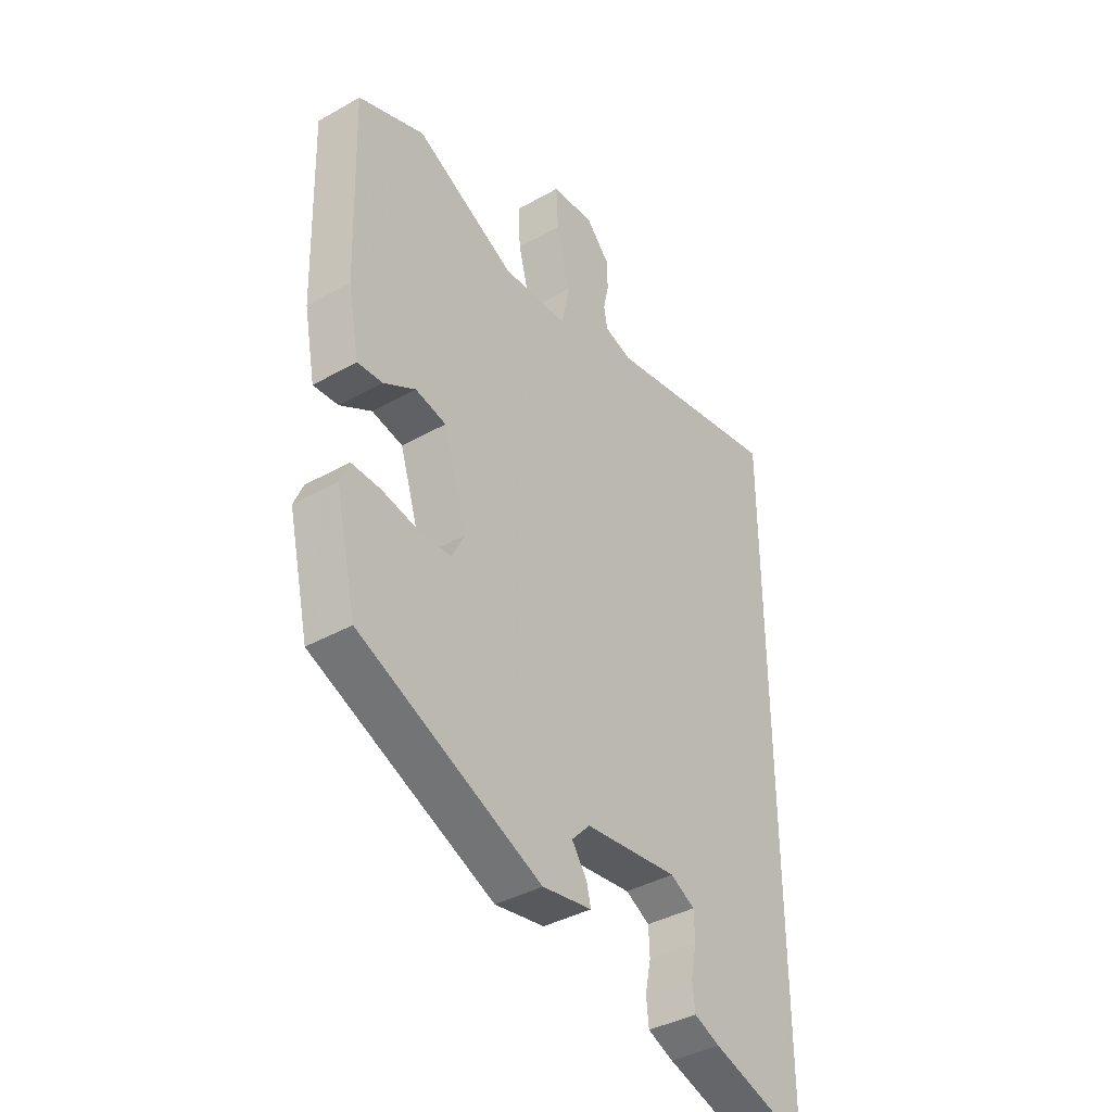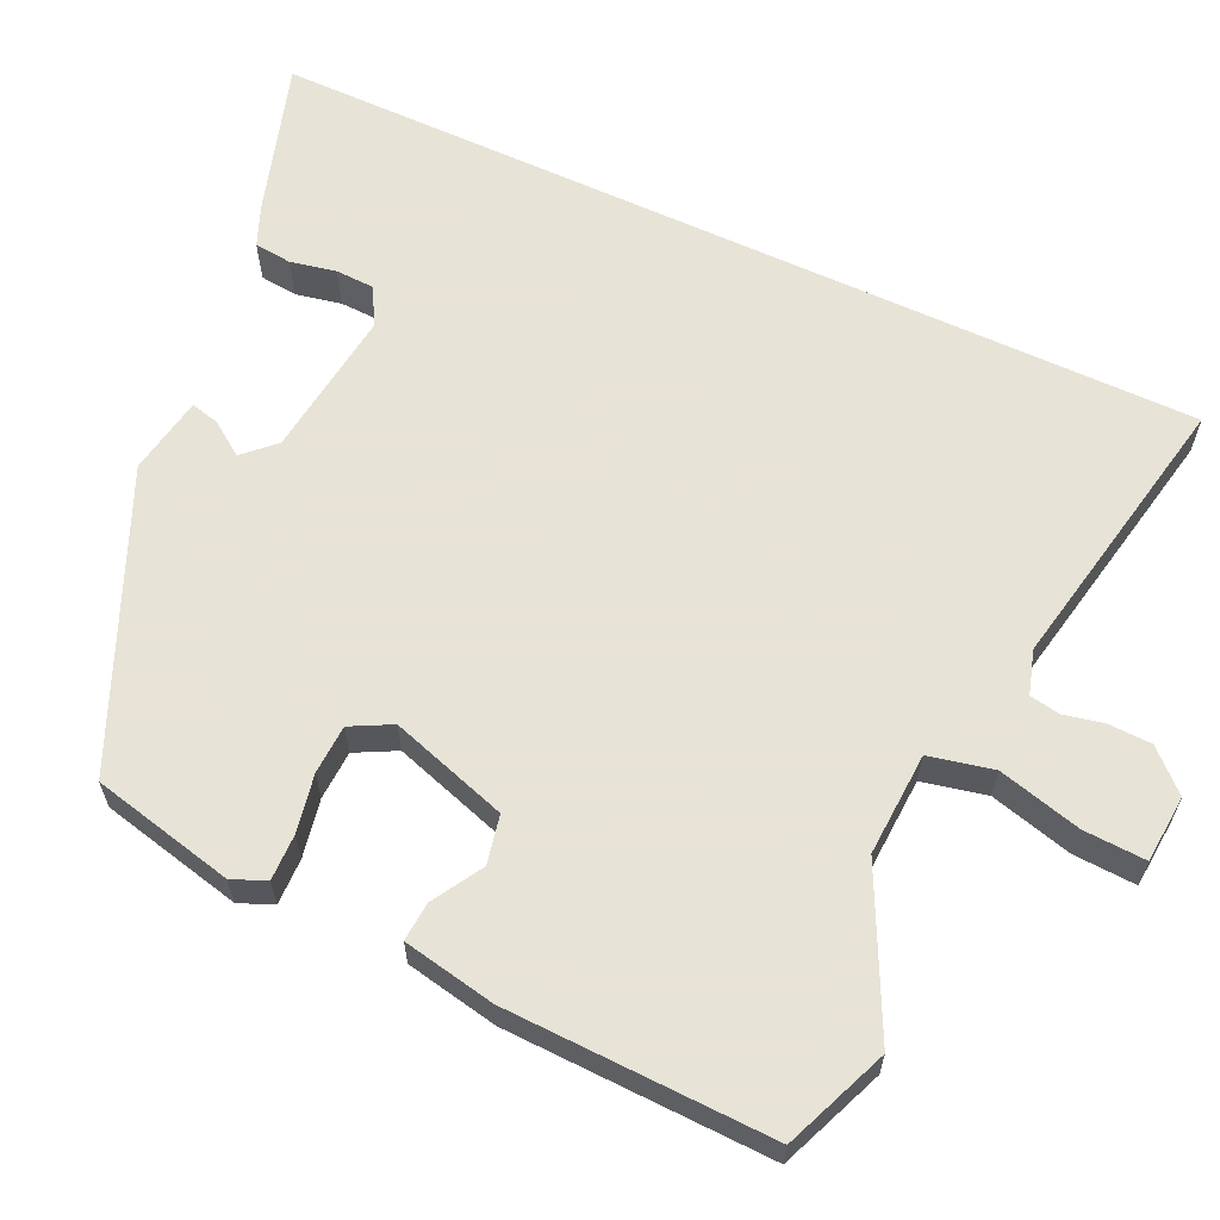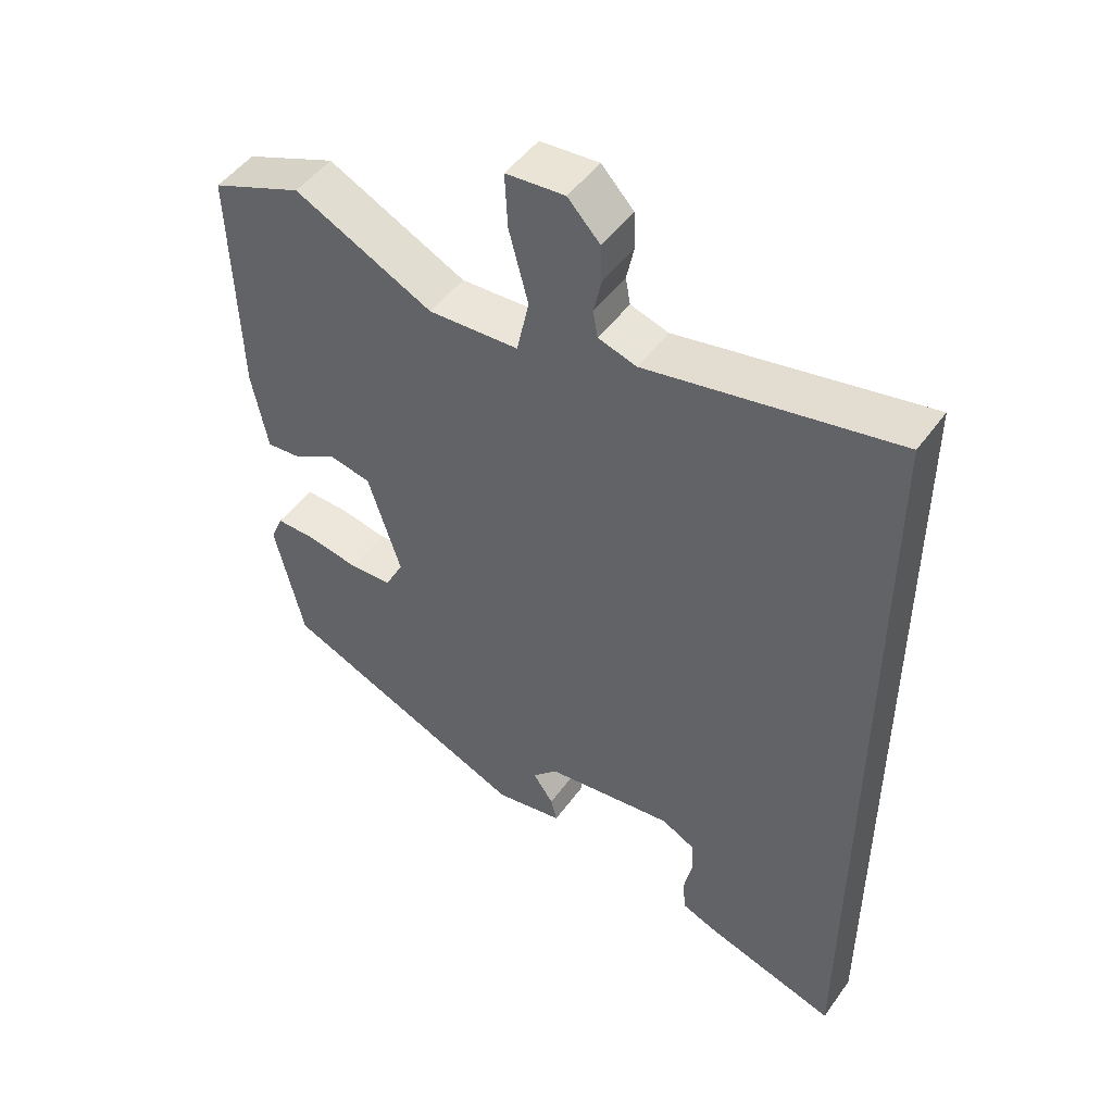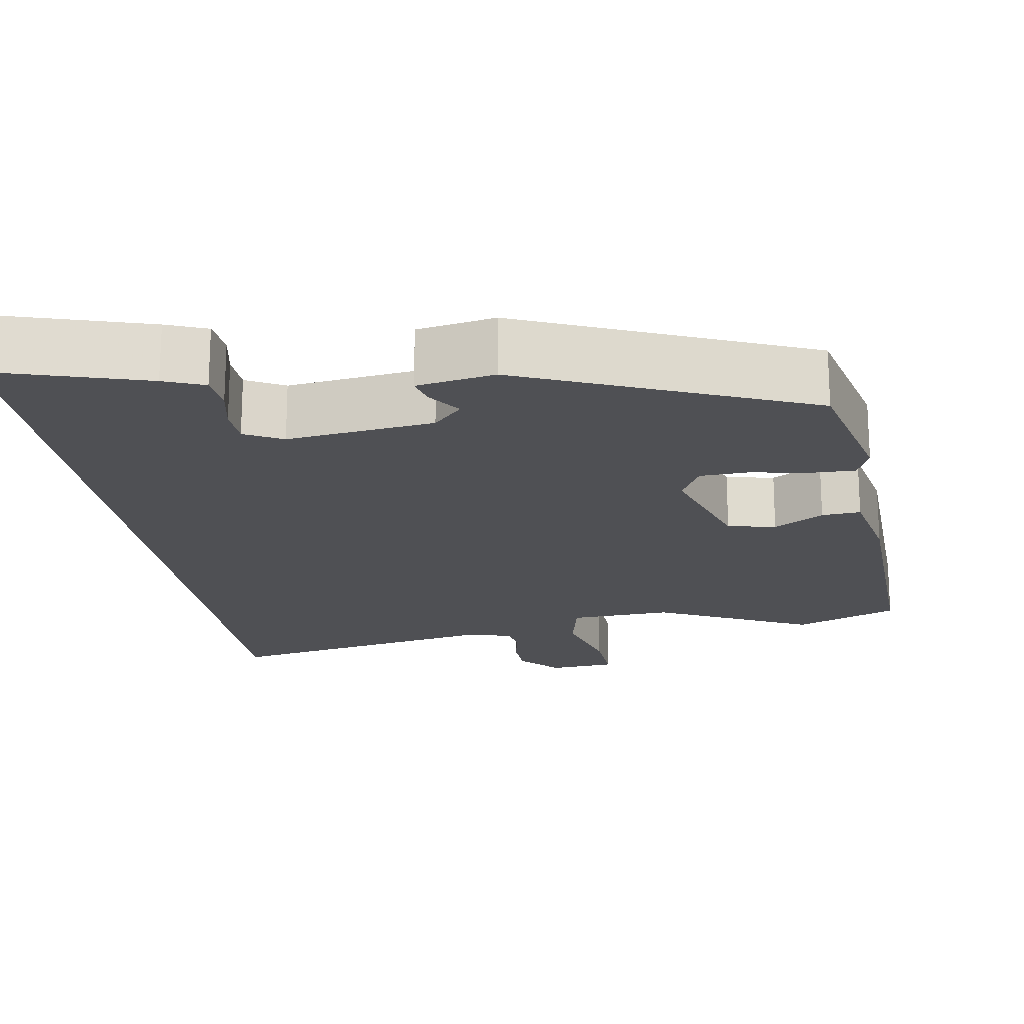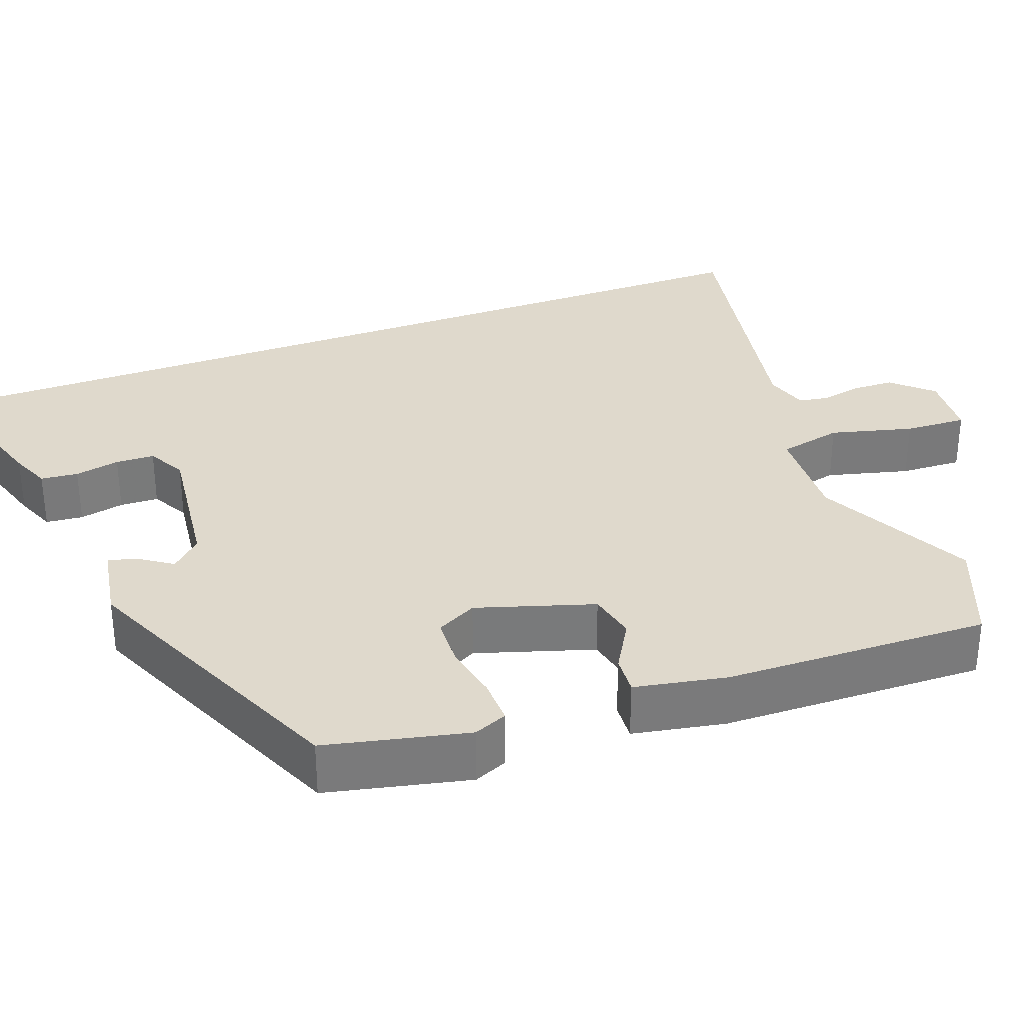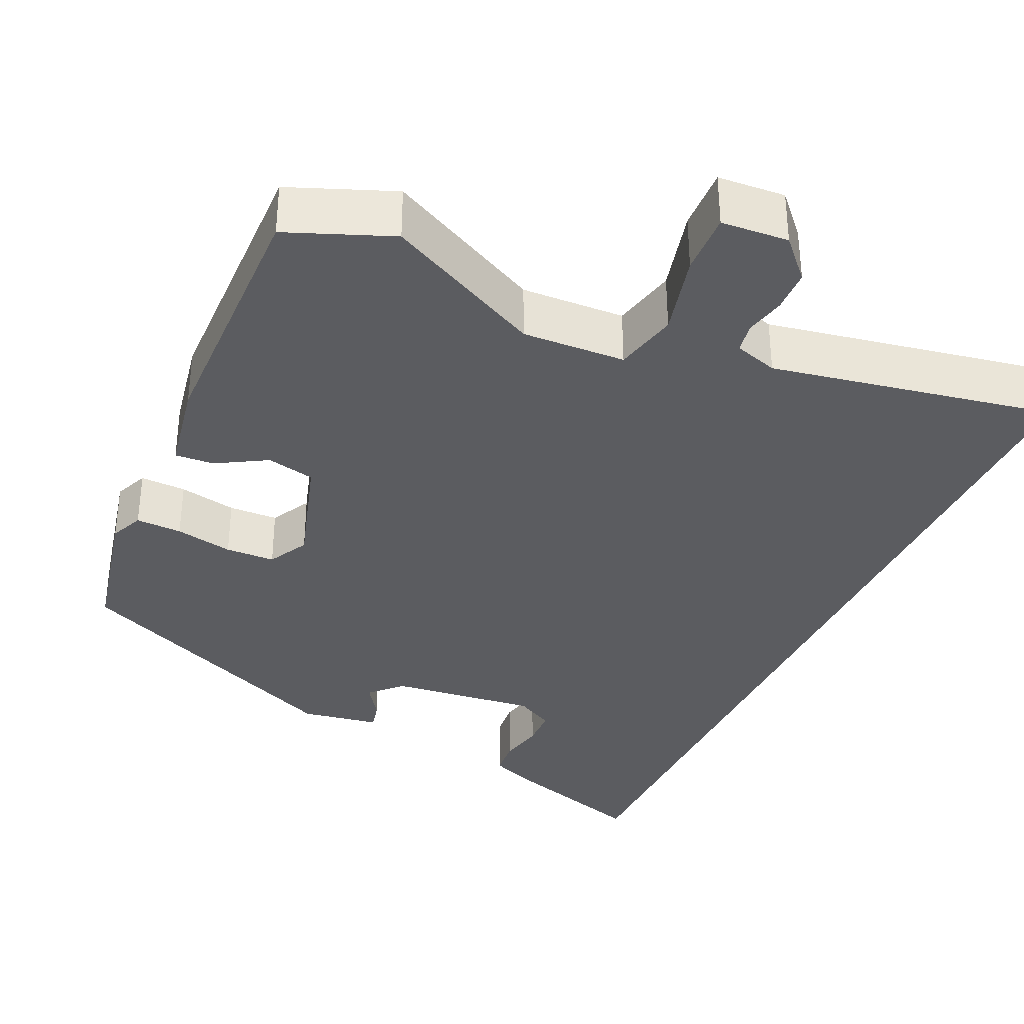
<metadata>
{"format":"obj","ext":"obj","renderer":"f3d","projection":"perspective","resolution":1024,"background":"white","views":[{"elev":-39.1,"azim":-54.8,"up":"+Z"},{"elev":62.6,"azim":-65.1,"up":"+Y"},{"elev":48.6,"azim":34.2,"up":"+Z"},{"elev":-19.2,"azim":-170.7,"up":"+Y"},{"elev":32.3,"azim":-110.7,"up":"+Y"},{"elev":-35.2,"azim":-25.1,"up":"+Y"}]}
</metadata>
<code>
v 0.5 0.07 -0.605
v 0.305 0.07 -0.545
v 0.253 0.07 -0.524
v 0.248 0.07 -0.476
v 0.26 0.07 -0.418
v 0.258 0.07 -0.368
v 0.209 0.07 -0.342
v 0.02 0.07 -0.366
v -0.017 0.07 -0.405
v 0.013 0.07 -0.448
v 0.022 0.07 -0.484
v -0.078 0.07 -0.502
v -0.445 0.07 -0.345
v -0.487 0.07 -0.163
v -0.469 0.07 -0.12
v -0.41 0.07 -0.121
v -0.336 0.07 -0.135
v -0.273 0.07 -0.132
v -0.246 0.07 -0.08
v -0.294 0.07 0.07
v -0.356 0.07 0.083
v -0.42 0.07 0.045
v -0.47 0.07 0.041
v -0.493 0.07 0.159
v -0.503 0.07 0.499
v -0.37 0.07 0.553
v -0.168 0.07 0.454
v -0.036 0.07 0.461
v -0.018 0.07 0.543
v -0.046 0.07 0.649
v -0.05 0.07 0.729
v 0.036 0.07 0.736
v 0.083 0.07 0.686
v 0.085 0.07 0.631
v 0.074 0.07 0.58
v 0.081 0.07 0.541
v 0.137 0.07 0.524
v 0.5 0.07 0.595
v 0.5 0 -0.605
v 0.305 0 -0.545
v 0.253 0 -0.524
v 0.248 0 -0.476
v 0.26 0 -0.418
v 0.258 0 -0.368
v 0.209 0 -0.342
v 0.02 0 -0.366
v -0.017 0 -0.405
v 0.013 0 -0.448
v 0.022 0 -0.484
v -0.078 0 -0.502
v -0.445 0 -0.345
v -0.487 0 -0.163
v -0.469 0 -0.12
v -0.41 0 -0.121
v -0.336 0 -0.135
v -0.273 0 -0.132
v -0.246 0 -0.08
v -0.294 0 0.07
v -0.356 0 0.083
v -0.42 0 0.045
v -0.47 0 0.041
v -0.493 0 0.159
v -0.503 0 0.499
v -0.37 0 0.553
v -0.168 0 0.454
v -0.036 0 0.461
v -0.018 0 0.543
v -0.046 0 0.649
v -0.05 0 0.729
v 0.036 0 0.736
v 0.083 0 0.686
v 0.085 0 0.631
v 0.074 0 0.58
v 0.081 0 0.541
v 0.137 0 0.524
v 0.5 0 0.595
f 37 38 1 2
f 36 37 2
f 33 34 35
f 32 33 35
f 31 32 35
f 30 31 35
f 29 30 35
f 28 29 35 36
f 25 26 27
f 24 25 27
f 23 24 27
f 22 23 27
f 21 22 27
f 20 21 27 28
f 19 20 28 36
f 15 16 17
f 14 15 17
f 13 14 17
f 12 13 17
f 11 12 17
f 10 11 17
f 9 10 17
f 8 9 17 18
f 18 19 36
f 8 18 36
f 7 8 36
f 2 3 4 5
f 2 5 6
f 36 2 6
f 6 7 36
f 40 39 76 75
f 40 75 74
f 73 72 71
f 73 71 70
f 73 70 69
f 73 69 68
f 73 68 67
f 74 73 67 66
f 65 64 63
f 65 63 62
f 65 62 61
f 65 61 60
f 65 60 59
f 66 65 59 58
f 74 66 58 57
f 55 54 53
f 55 53 52
f 55 52 51
f 55 51 50
f 55 50 49
f 55 49 48
f 55 48 47
f 56 55 47 46
f 74 57 56
f 74 56 46
f 74 46 45
f 43 42 41 40
f 44 43 40
f 44 40 74
f 74 45 44
f 1 39 40 2
f 2 40 41 3
f 3 41 42 4
f 4 42 43 5
f 5 43 44 6
f 6 44 45 7
f 7 45 46 8
f 8 46 47 9
f 9 47 48 10
f 10 48 49 11
f 11 49 50 12
f 12 50 51 13
f 13 51 52 14
f 14 52 53 15
f 15 53 54 16
f 16 54 55 17
f 17 55 56 18
f 18 56 57 19
f 19 57 58 20
f 20 58 59 21
f 21 59 60 22
f 22 60 61 23
f 23 61 62 24
f 24 62 63 25
f 25 63 64 26
f 26 64 65 27
f 27 65 66 28
f 28 66 67 29
f 29 67 68 30
f 30 68 69 31
f 31 69 70 32
f 32 70 71 33
f 33 71 72 34
f 34 72 73 35
f 35 73 74 36
f 36 74 75 37
f 37 75 76 38
f 38 76 39 1

</code>
